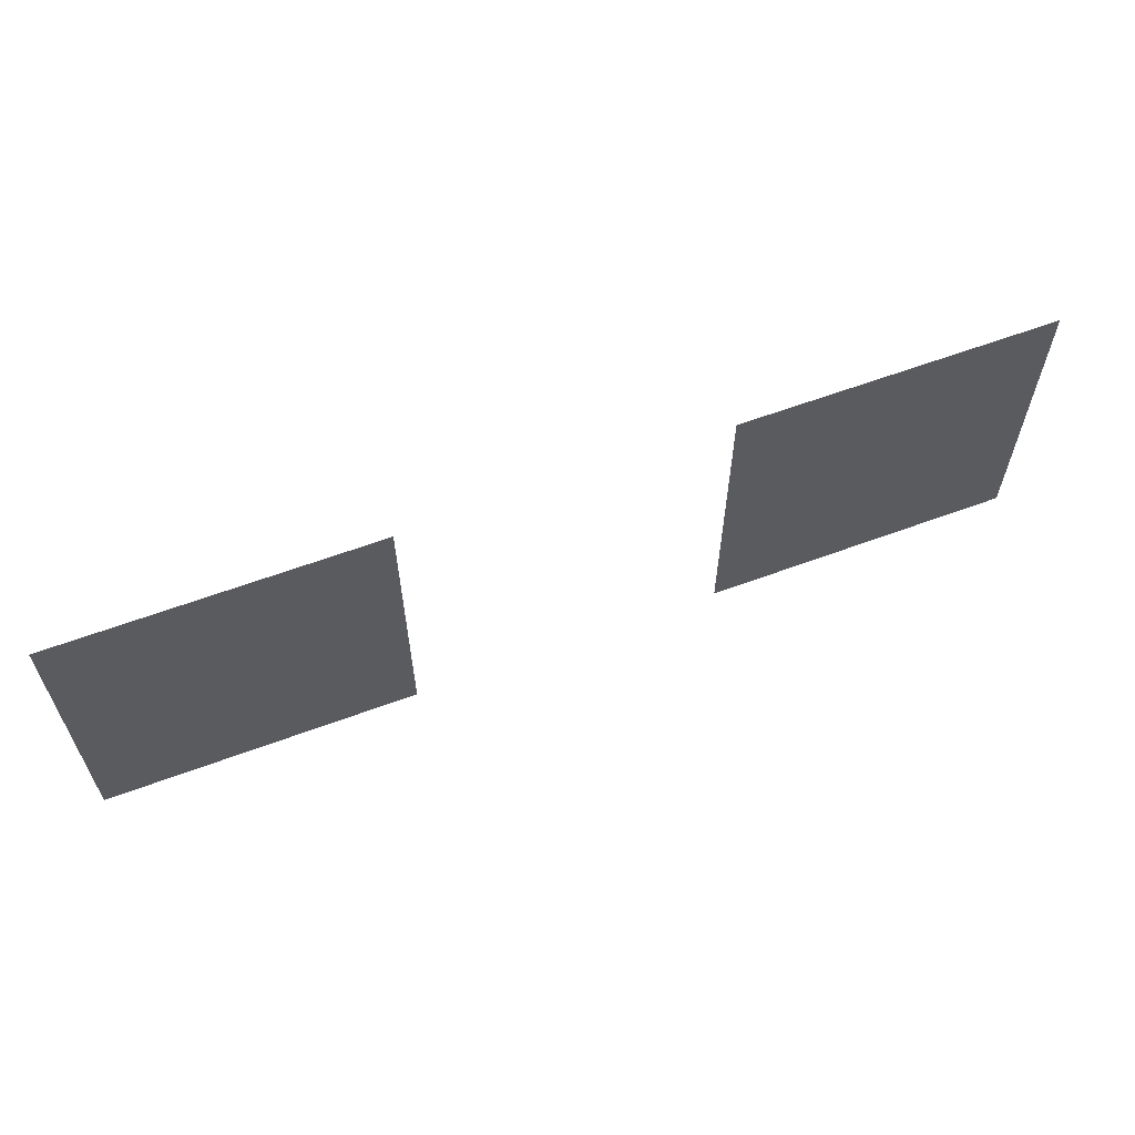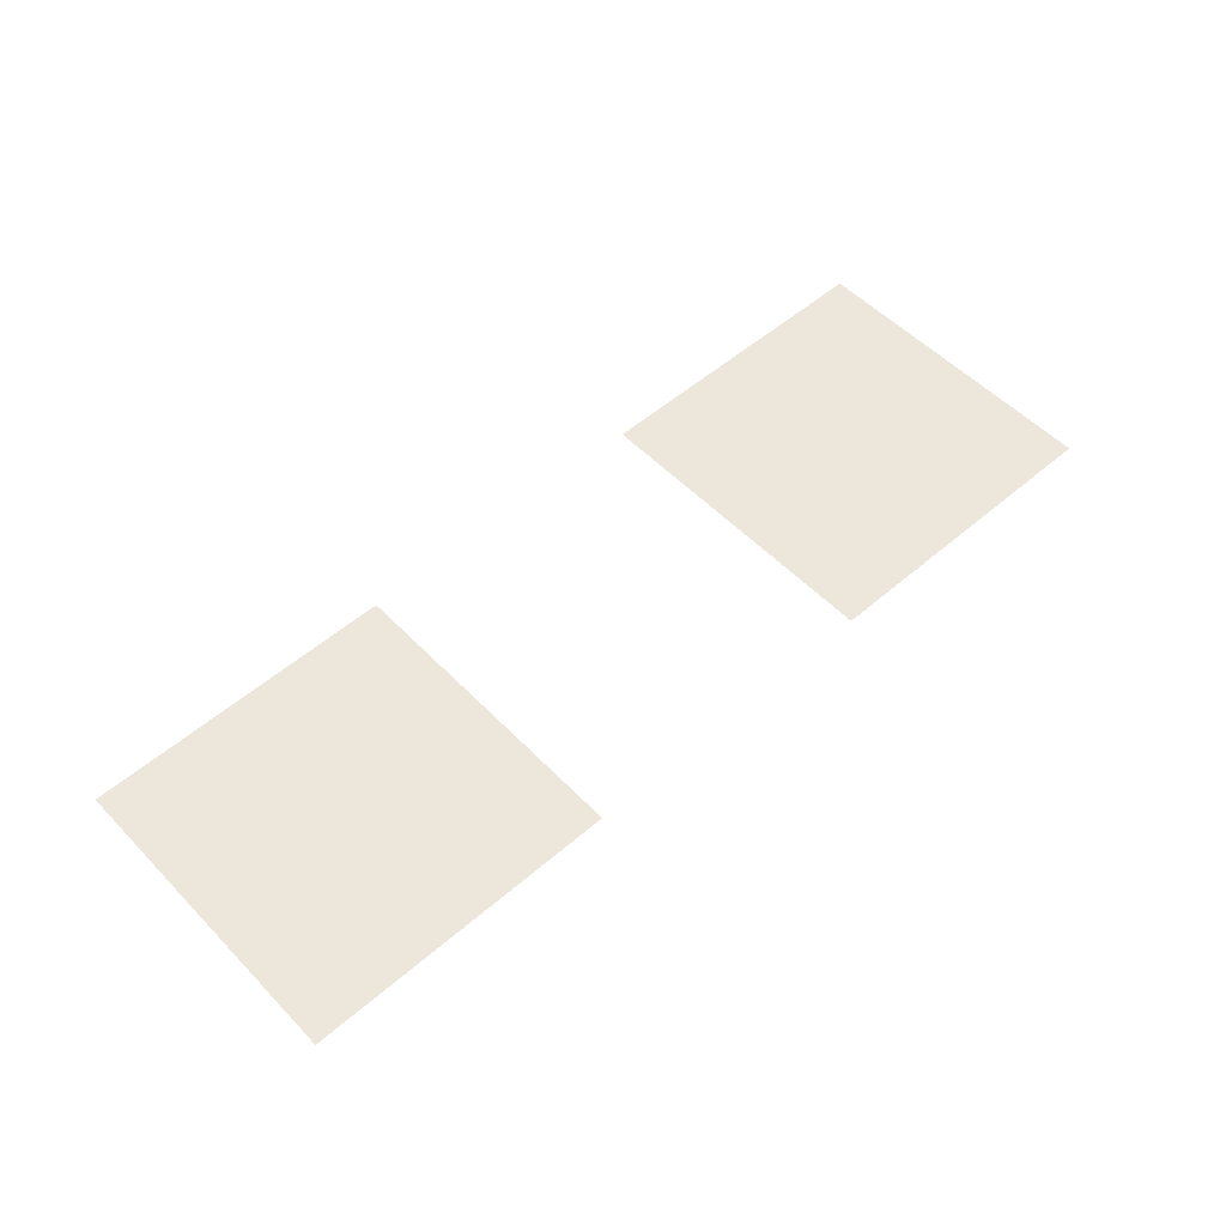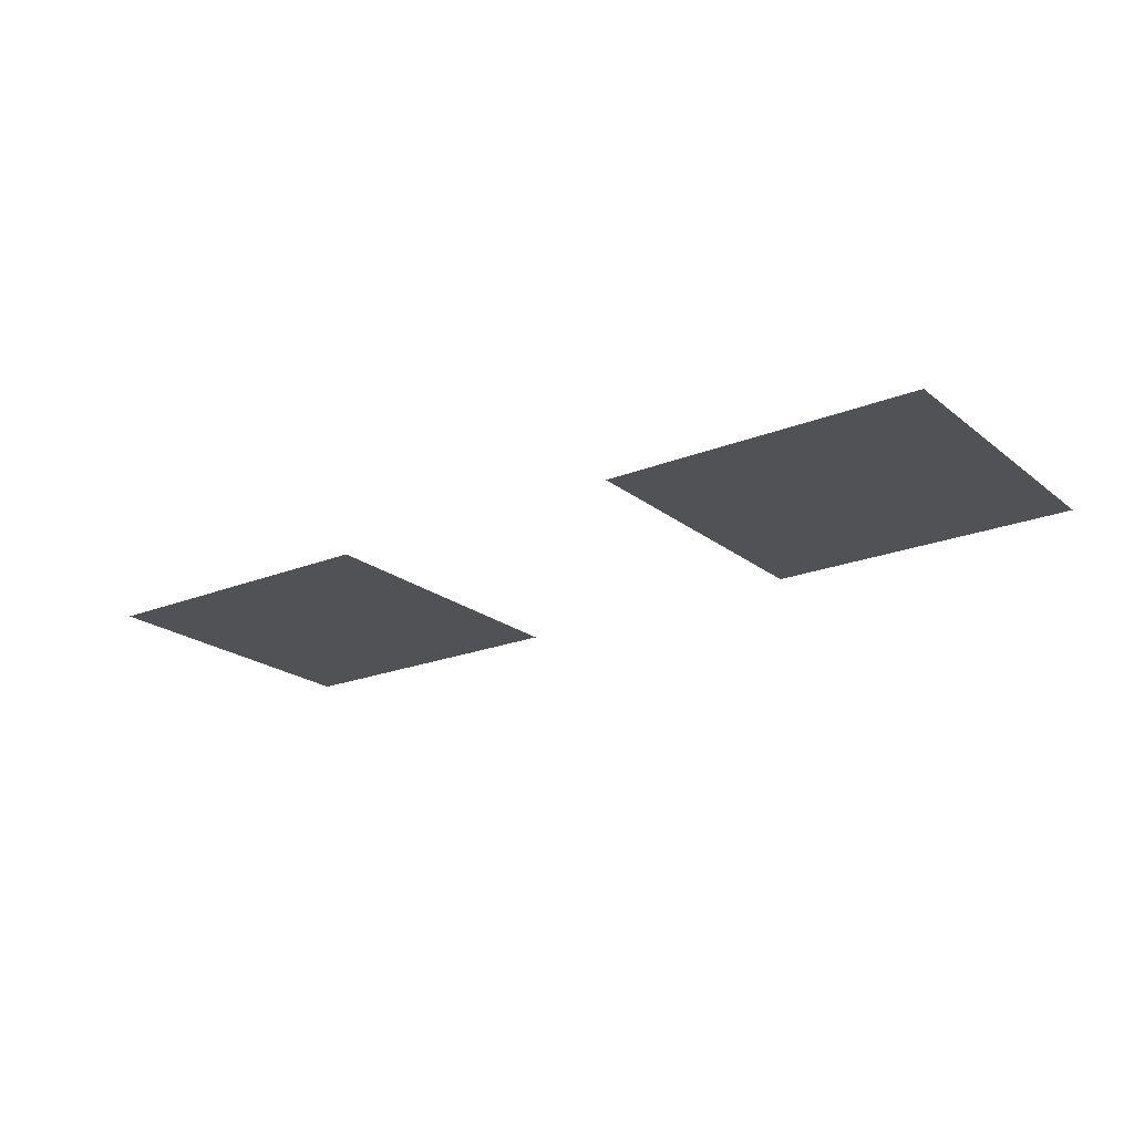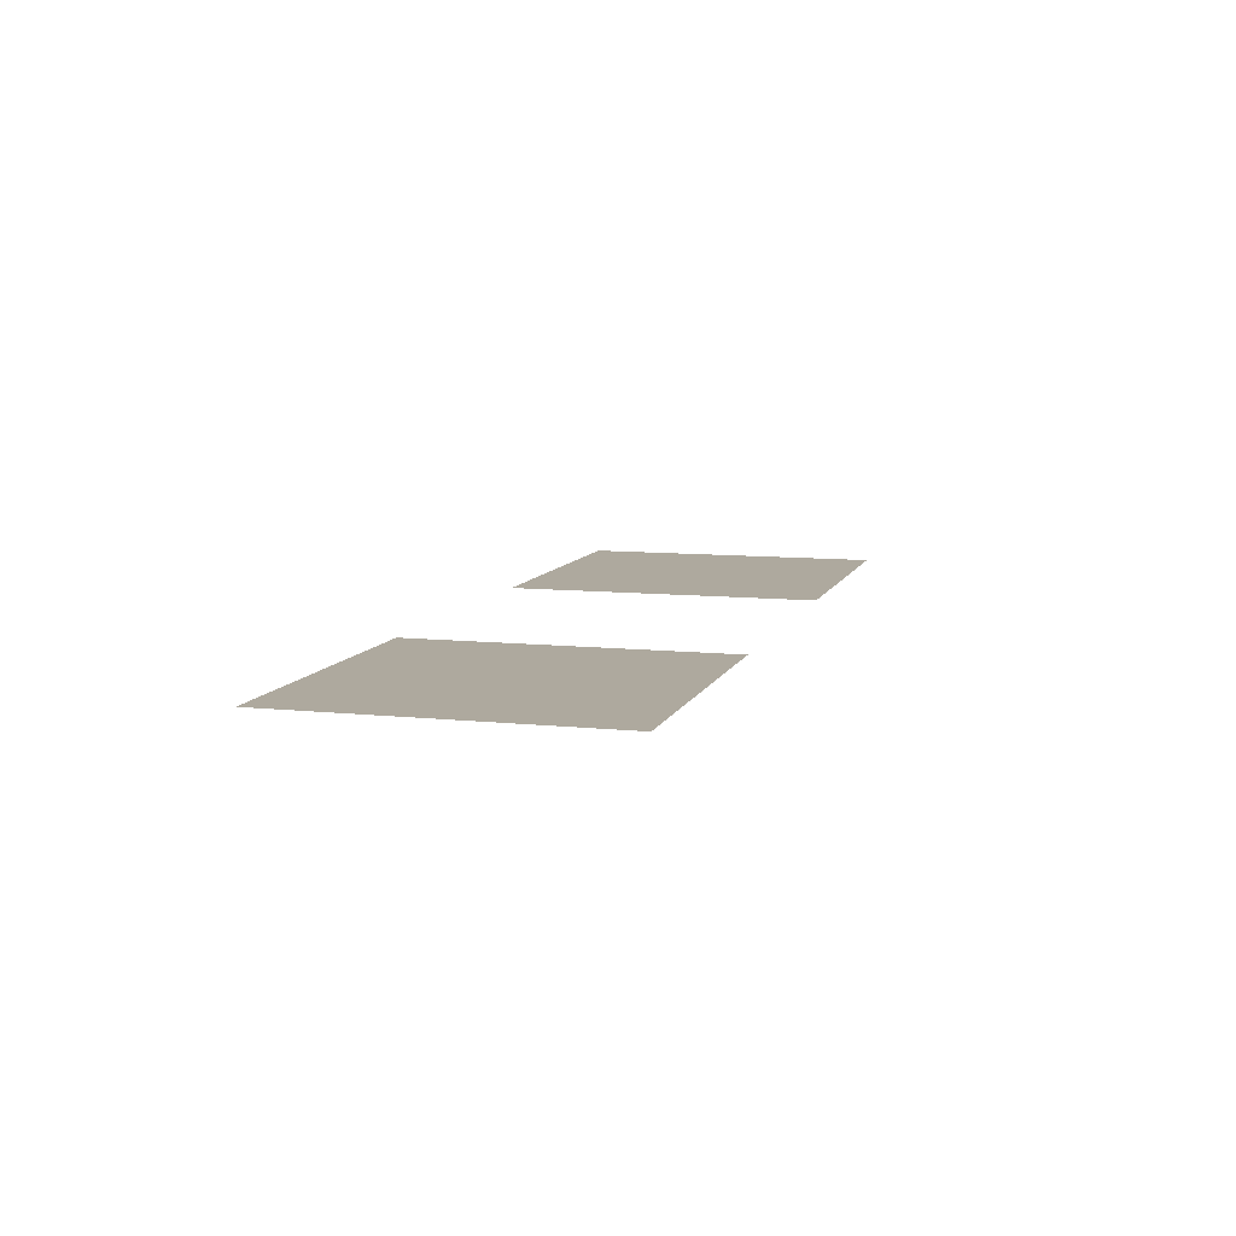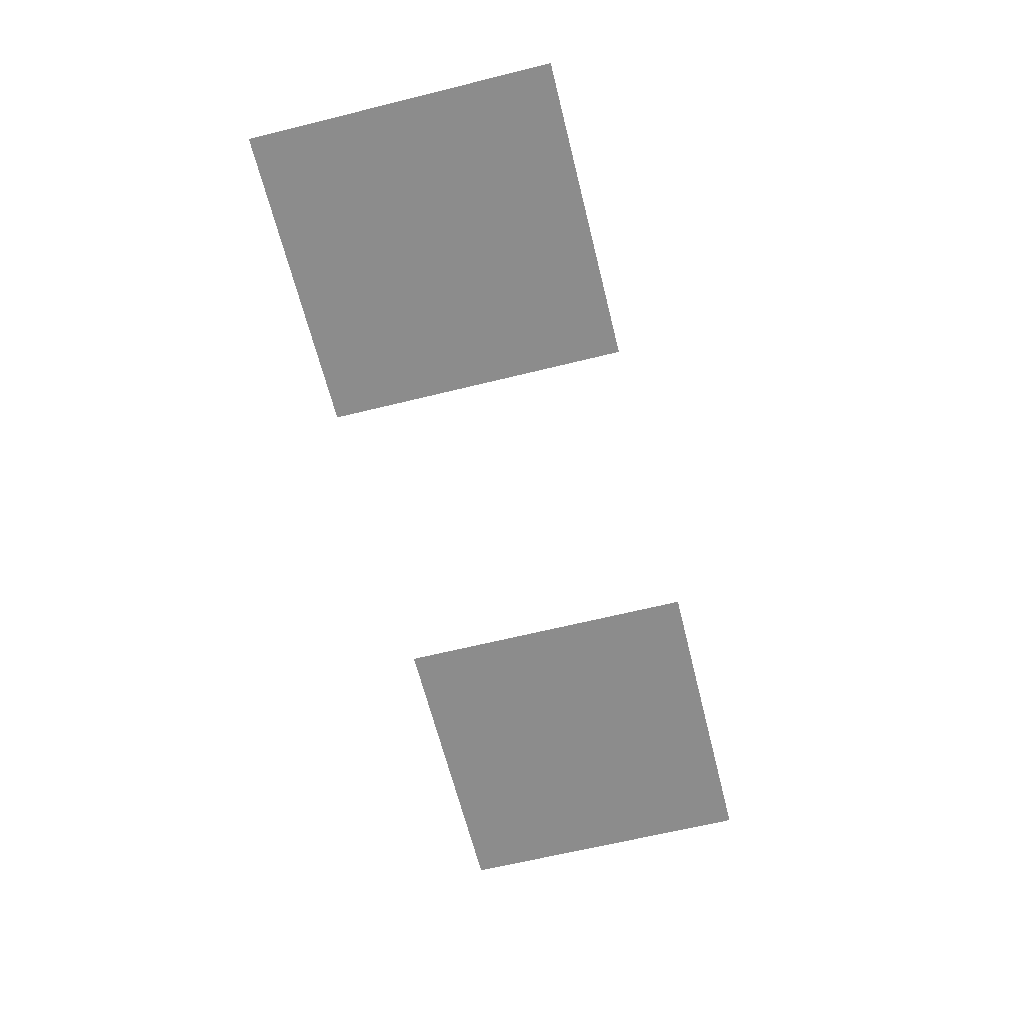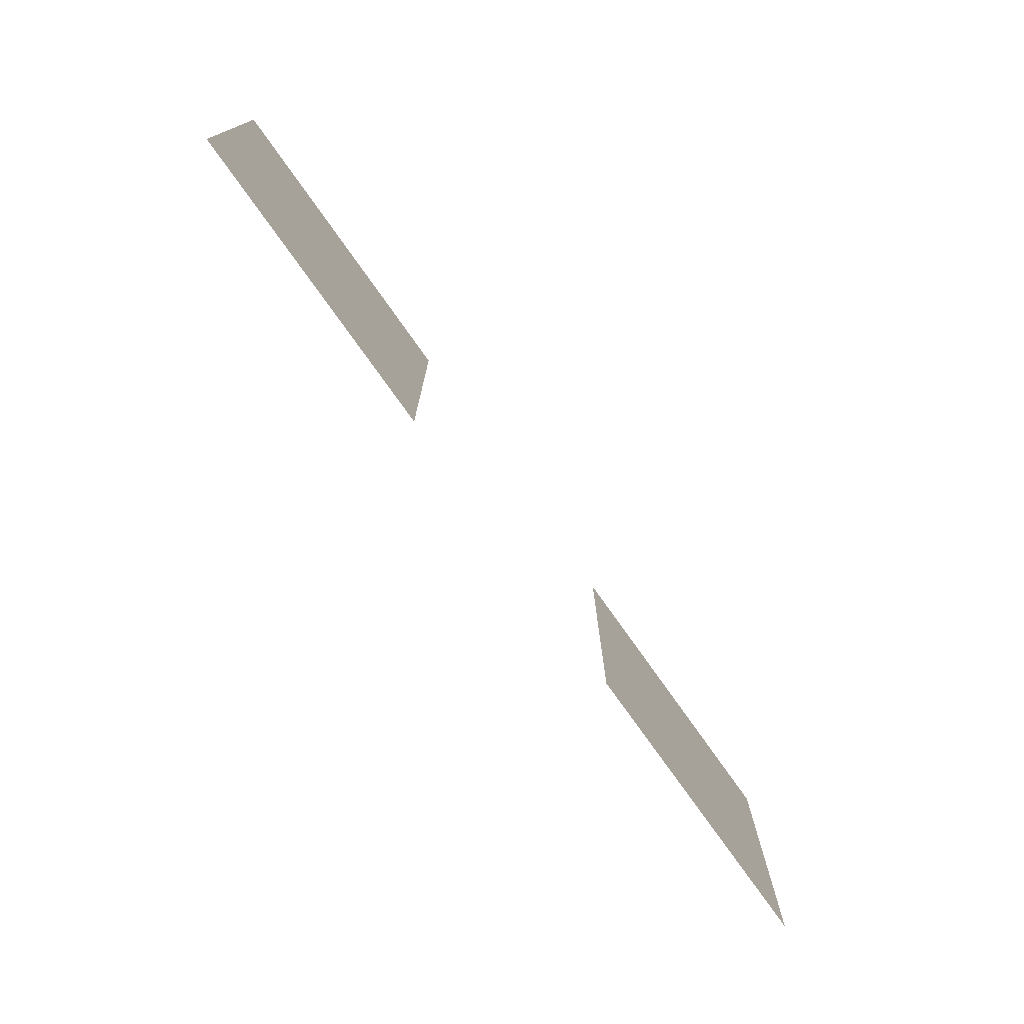
<metadata>
{"format":"obj","ext":"obj","renderer":"f3d","projection":"perspective","resolution":1024,"background":"white","views":[{"elev":61.5,"azim":-20.7,"up":"+Y"},{"elev":53.5,"azim":137.4,"up":"+Z"},{"elev":-21.0,"azim":-144.1,"up":"+Z"},{"elev":9.1,"azim":105.8,"up":"+Z"},{"elev":-64.2,"azim":104.0,"up":"+Z"},{"elev":-75.1,"azim":-54.8,"up":"+Y"}]}
</metadata>
<code>
v -4 -11 0
v -5 -11 0
v -5 -10 0
v -4 -10 0
v -6 -11 0
v -7 -11 0
v -7 -10 0
v -6 -10 0
g Map_Master_mesh_0253
f 1 2 3 4
f 5 6 7 8

</code>
